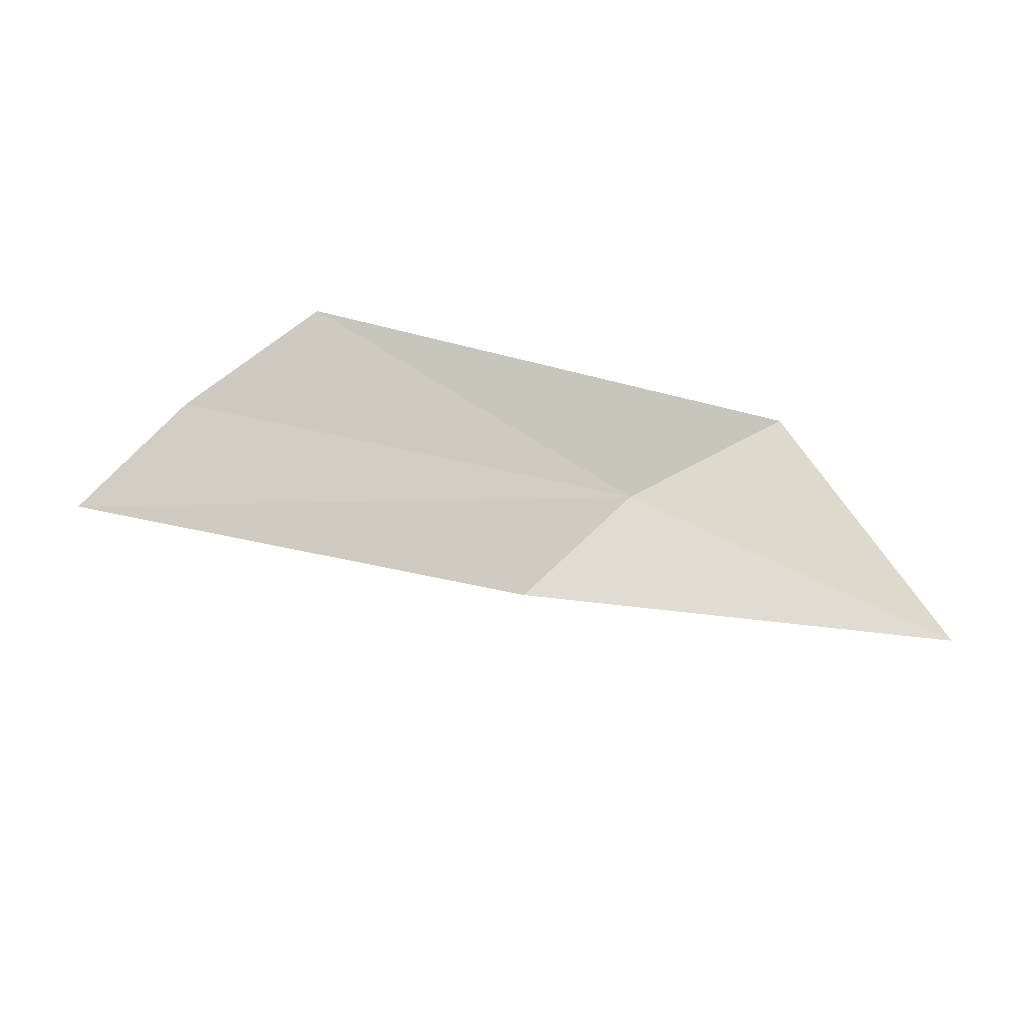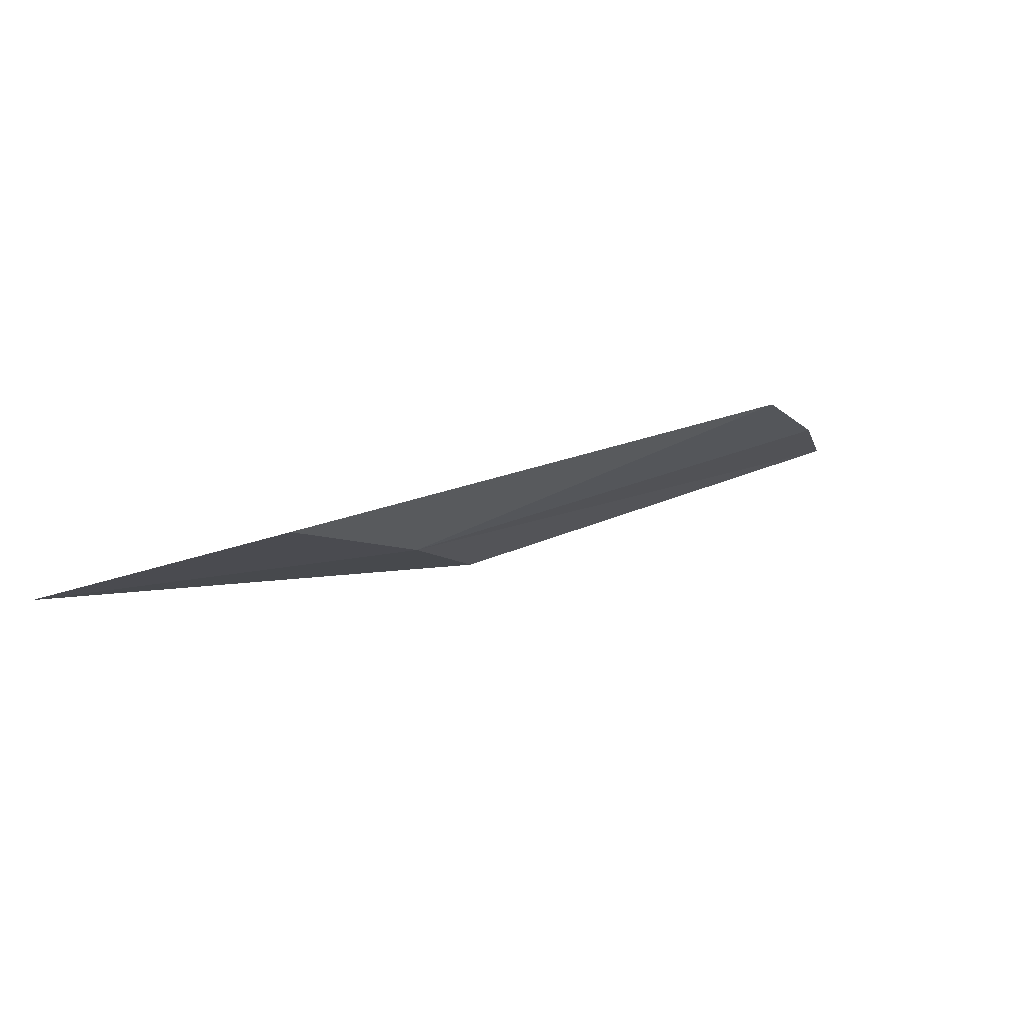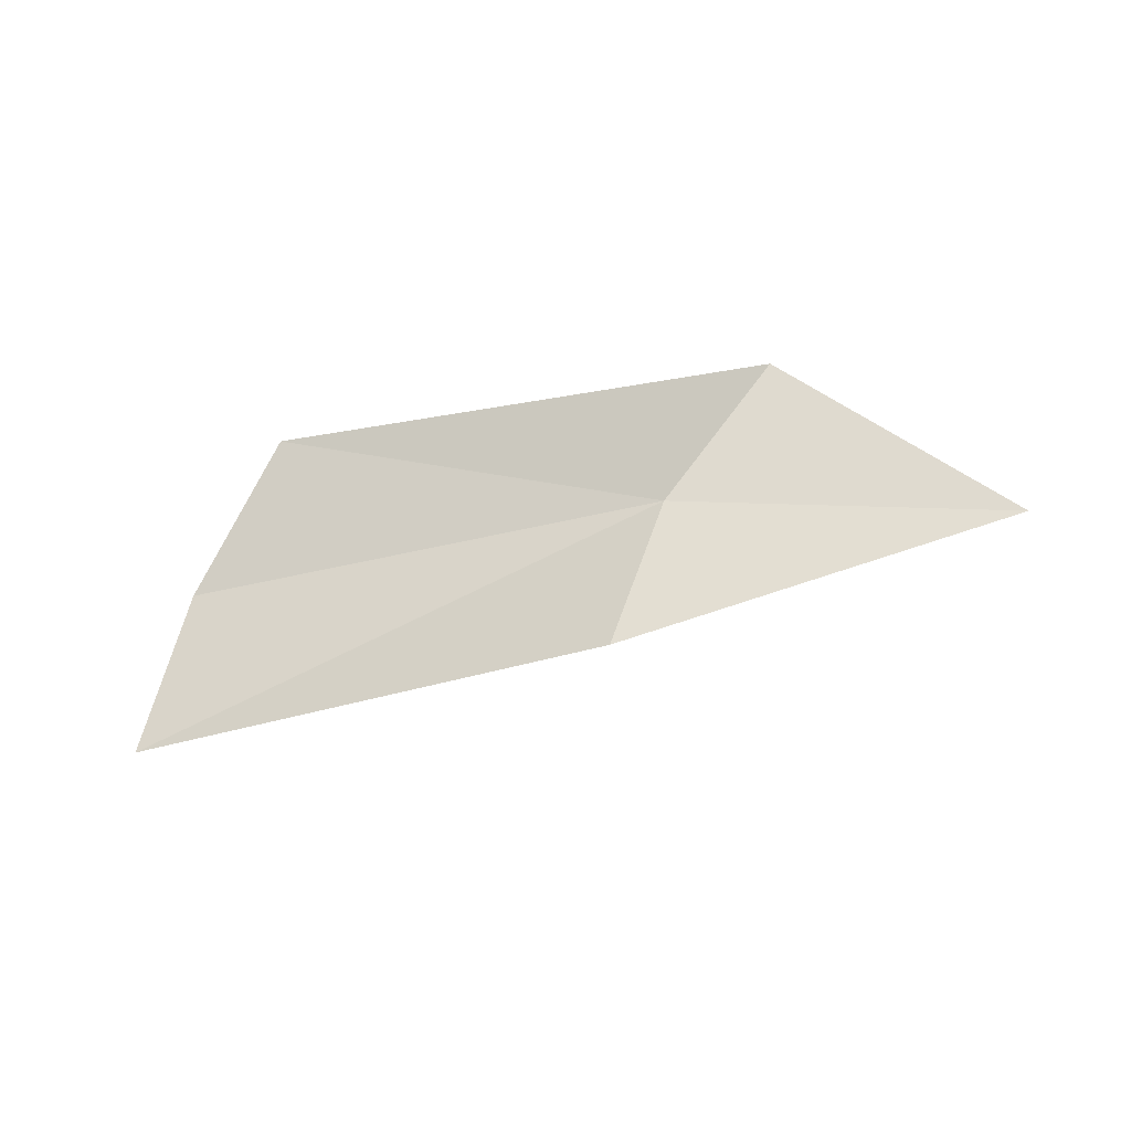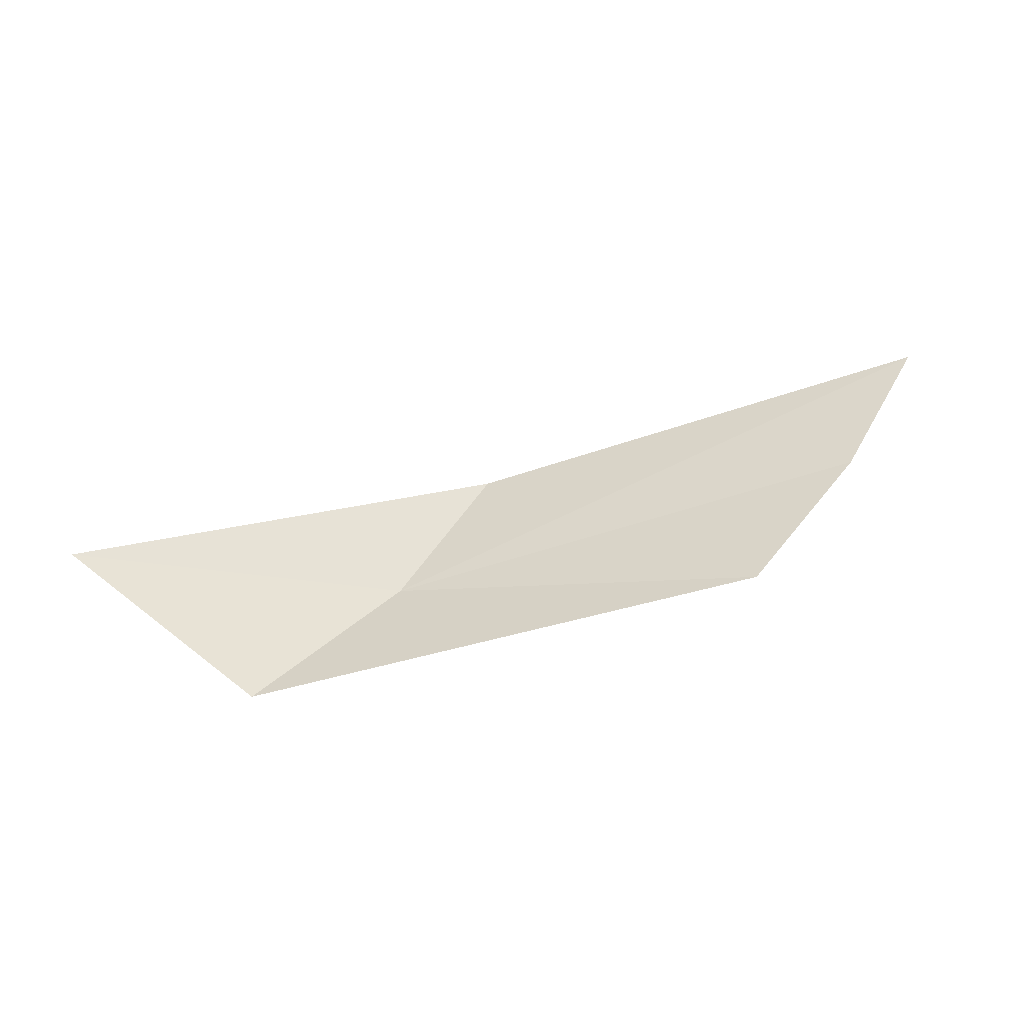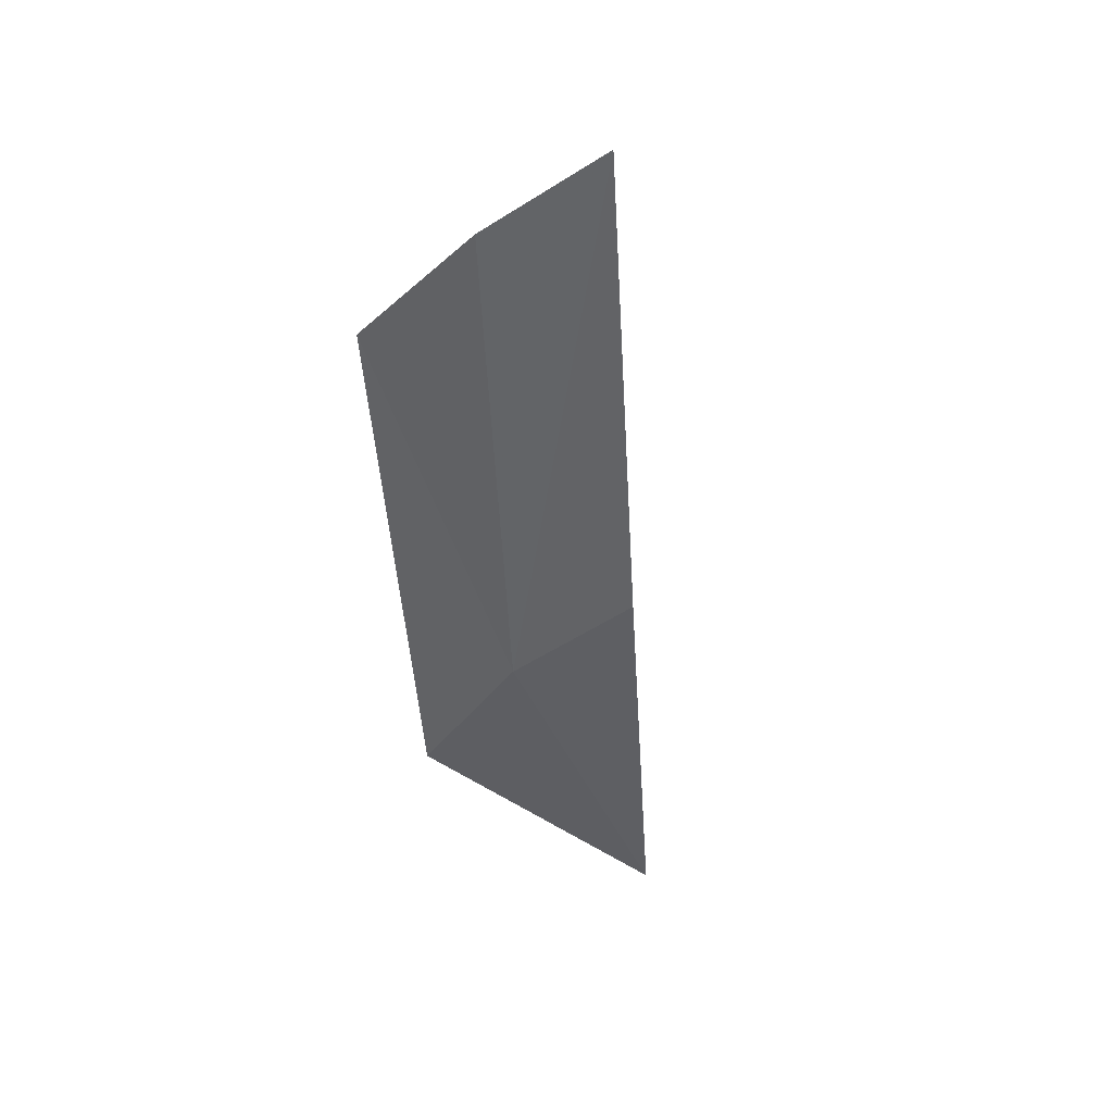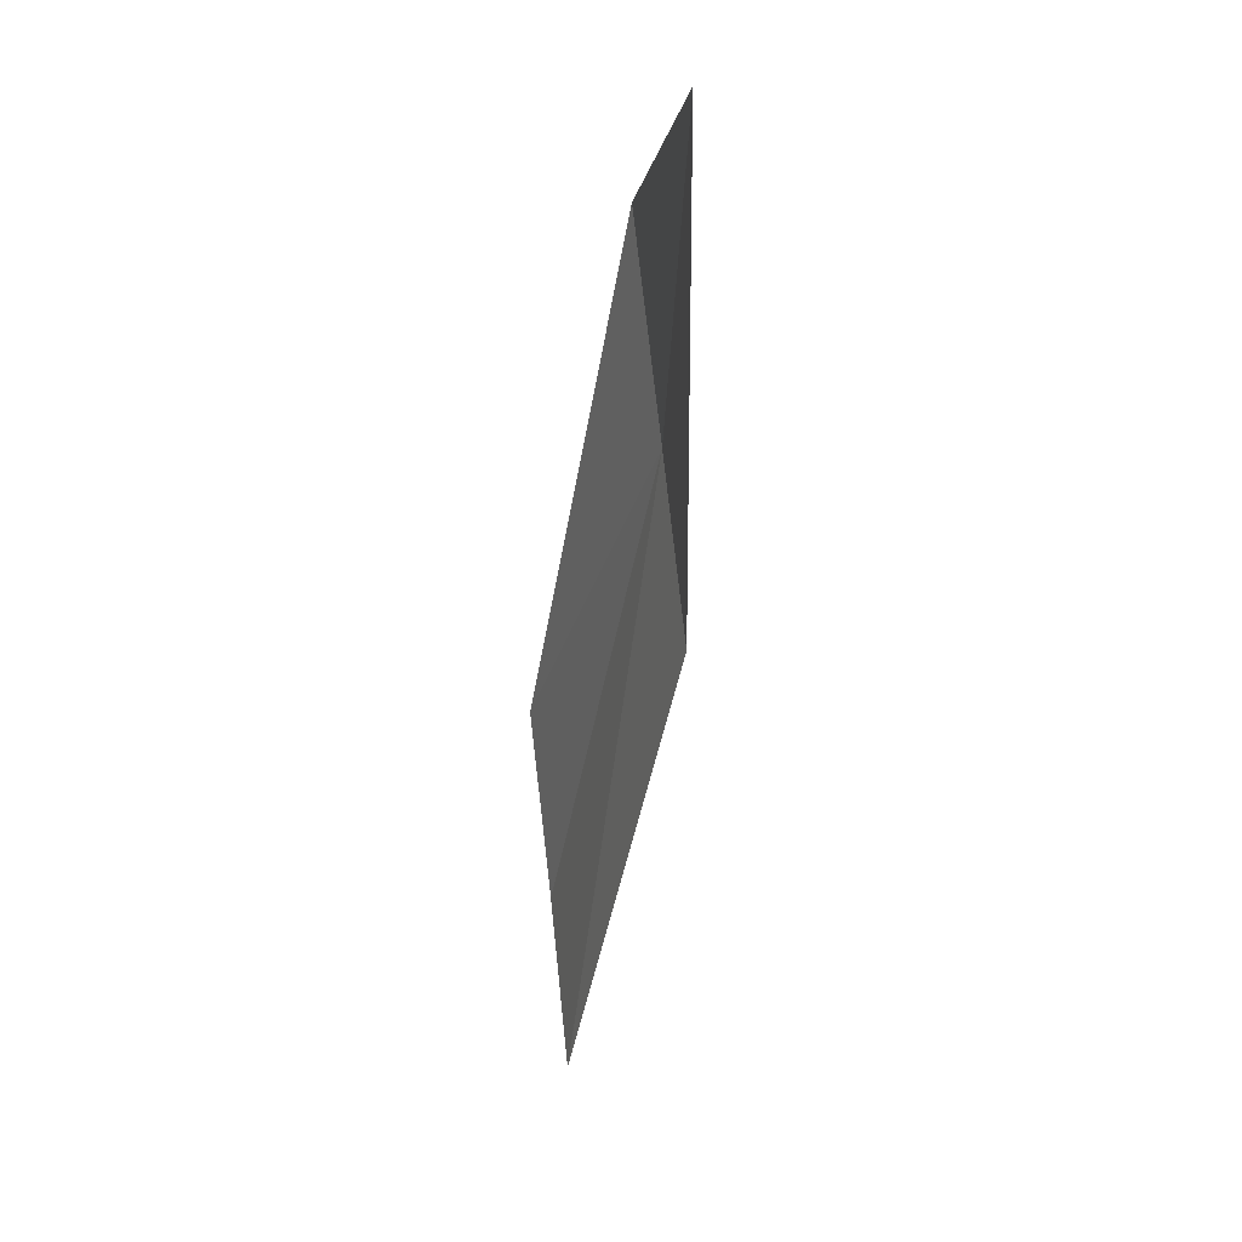
<metadata>
{"format":"obj","ext":"obj","renderer":"f3d","projection":"perspective","resolution":1024,"background":"white","views":[{"elev":64.0,"azim":163.6,"up":"+Y"},{"elev":-7.0,"azim":-43.7,"up":"+Y"},{"elev":65.5,"azim":138.3,"up":"+Y"},{"elev":56.9,"azim":-27.6,"up":"+Y"},{"elev":-35.9,"azim":73.2,"up":"+Y"},{"elev":-73.7,"azim":-82.7,"up":"+Z"}]}
</metadata>
<code>
v 26.22 7.036 3.577
v 26 6.997 3.398
v 26.33 7.036 3.518
v 26.54 7.15 3.696
v 26.43 7.15 3.749
v 26.08 7.036 3.609
v 26.64 7.15 3.633
f 1 3 2
f 1 5 4
f 1 6 5
f 1 2 6
f 1 7 3
f 1 4 7

</code>
